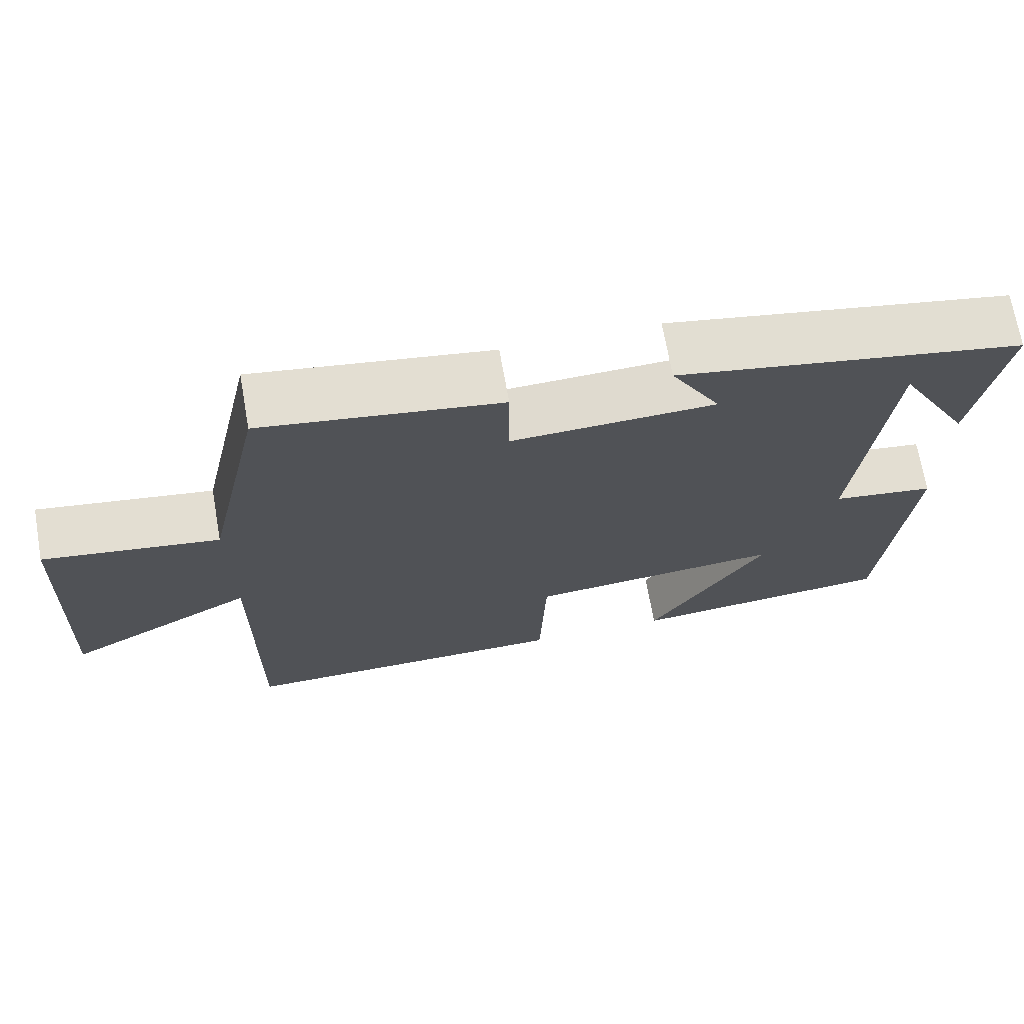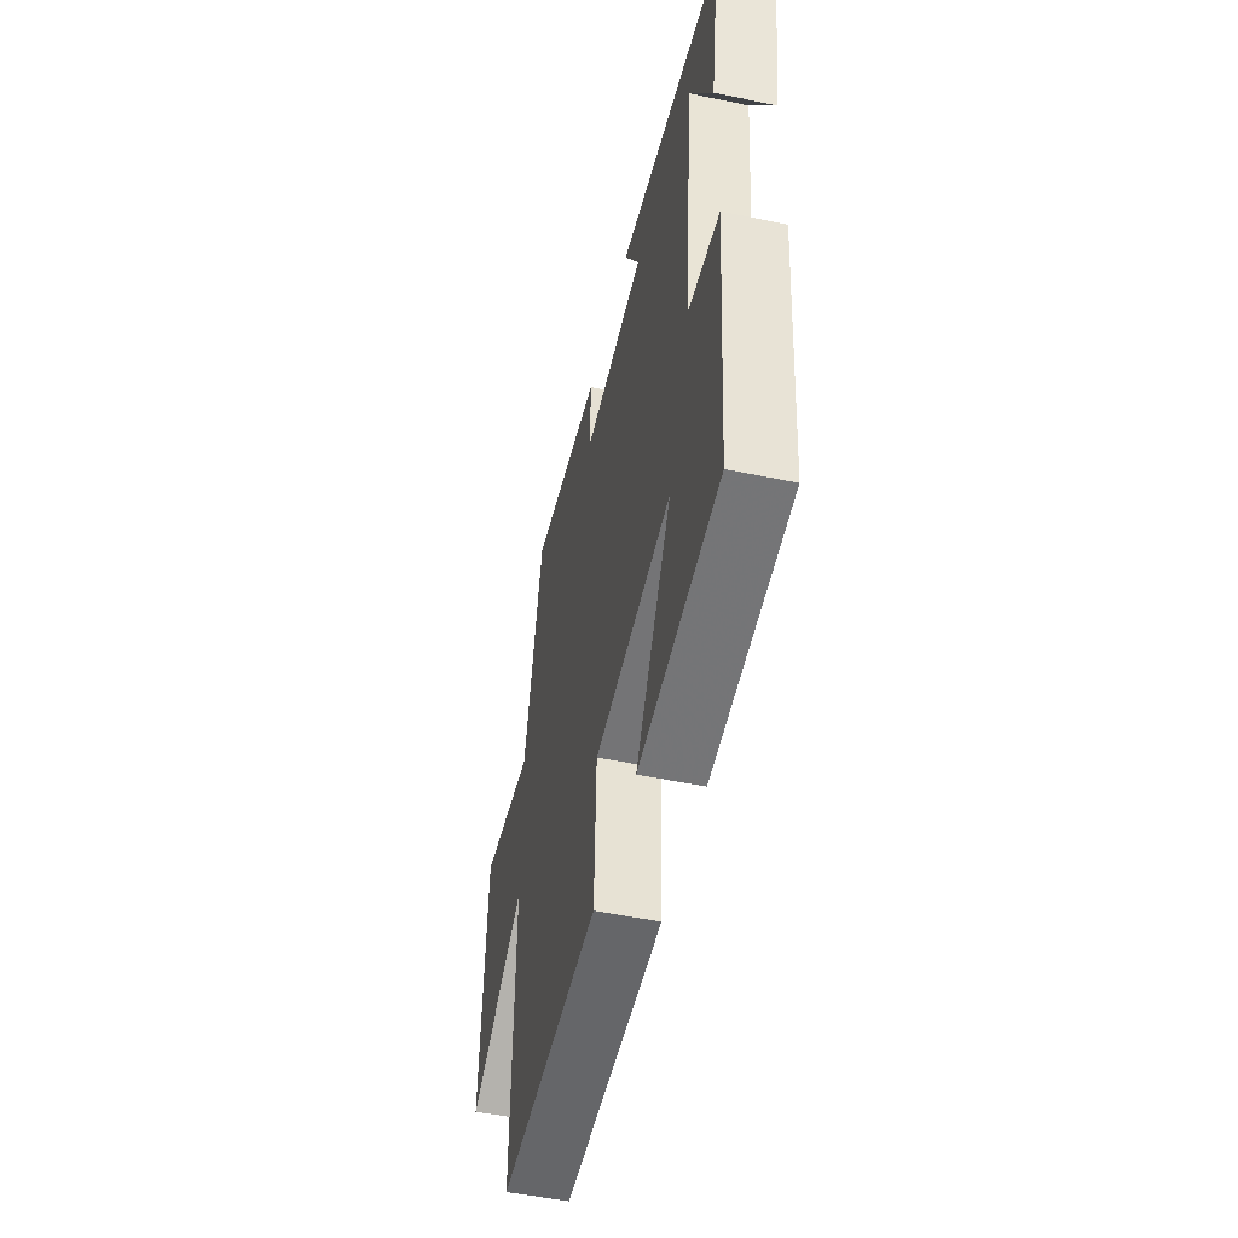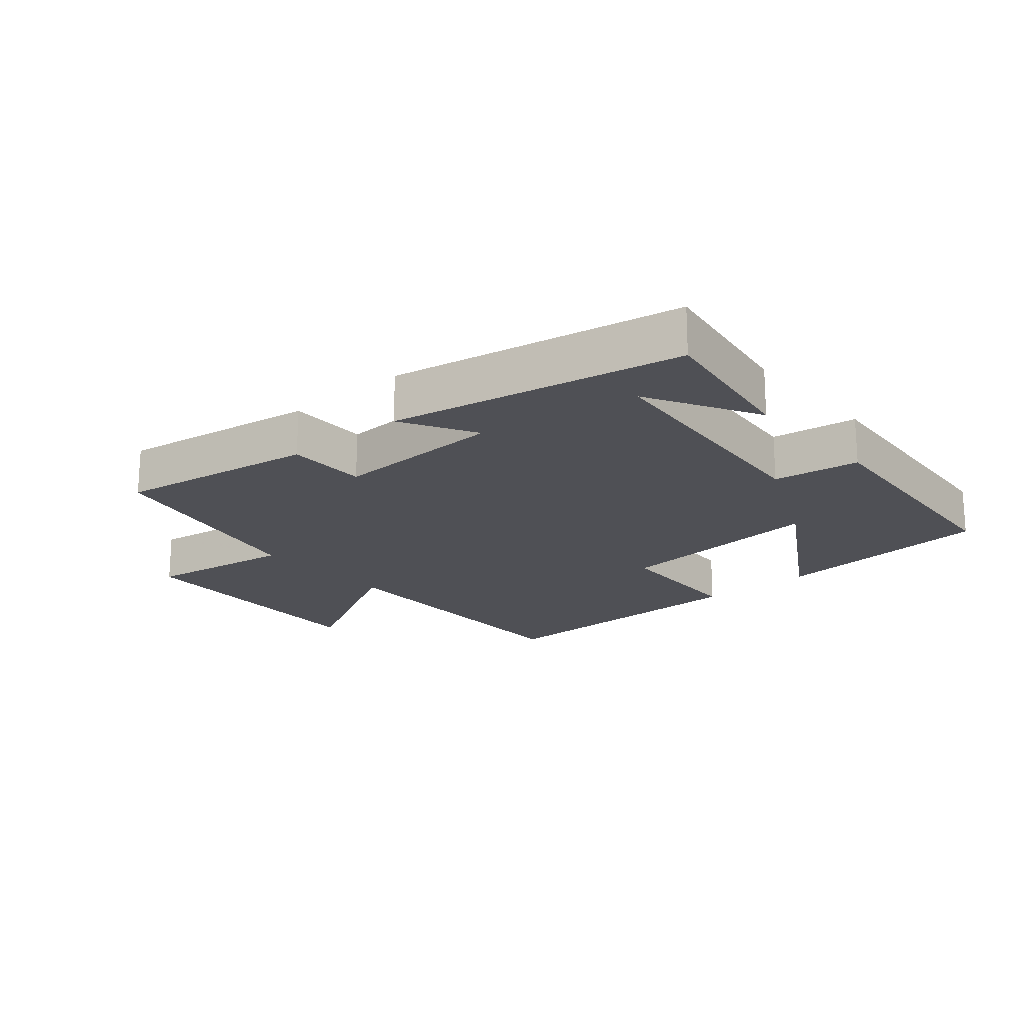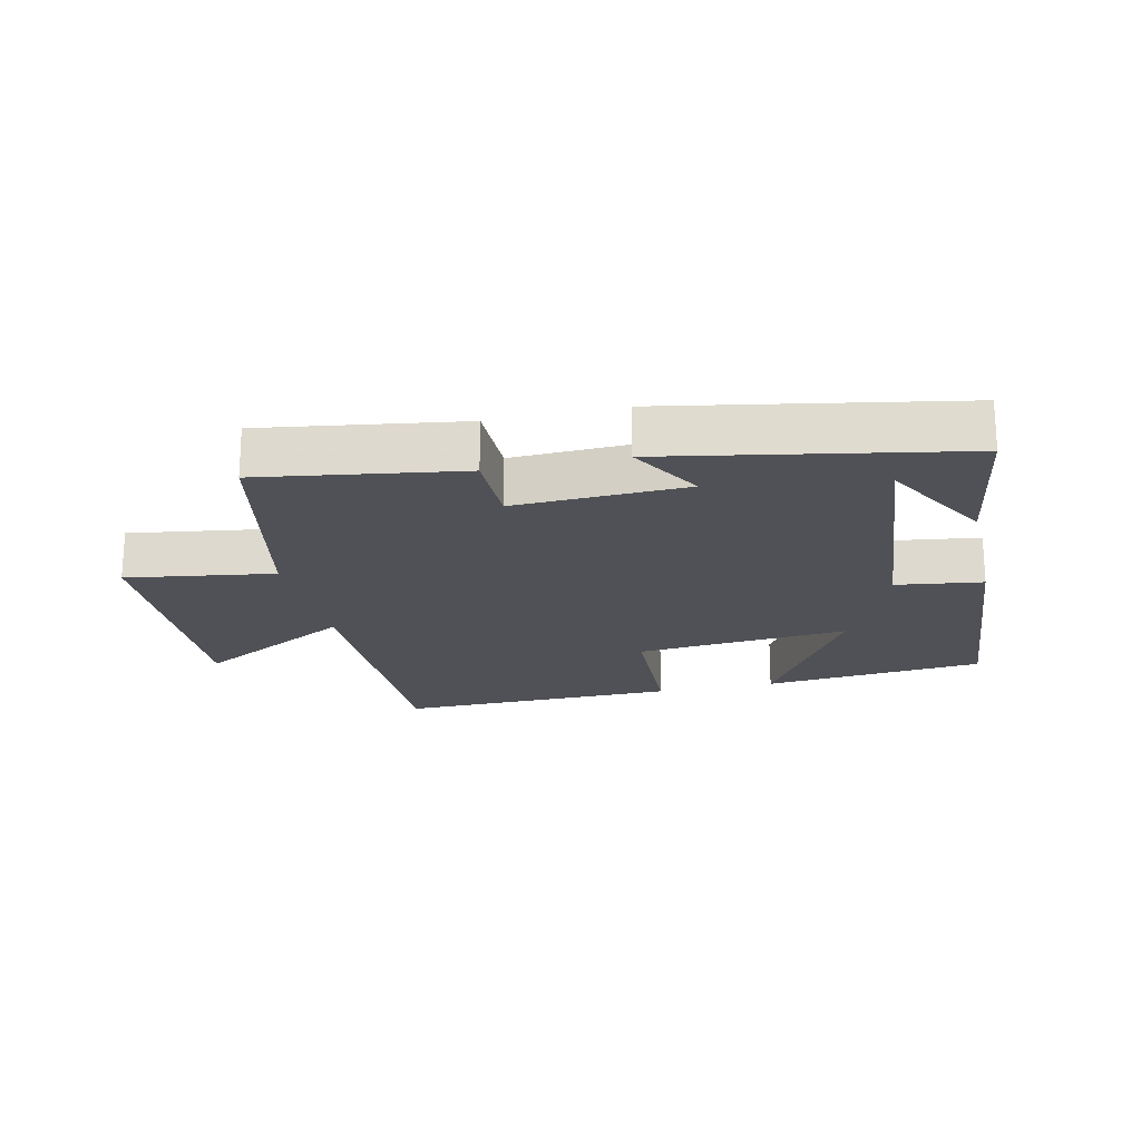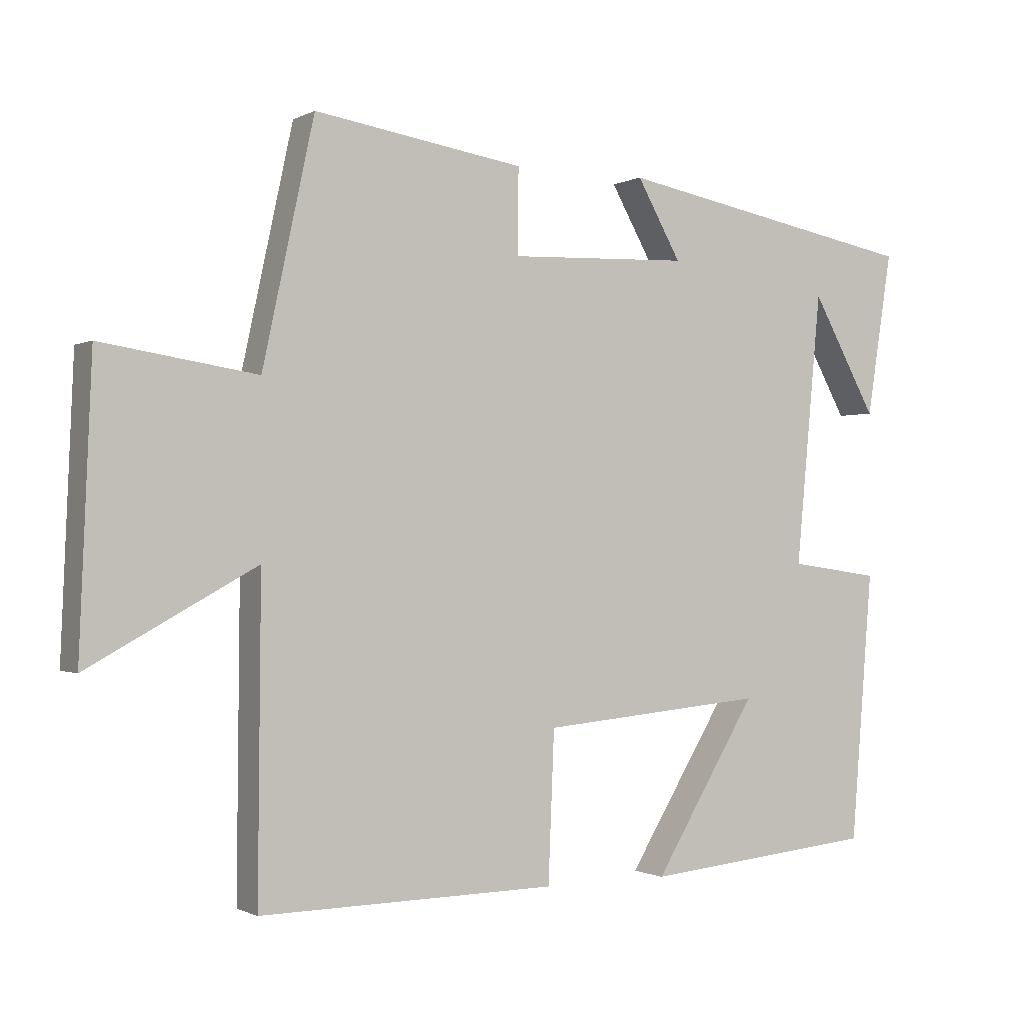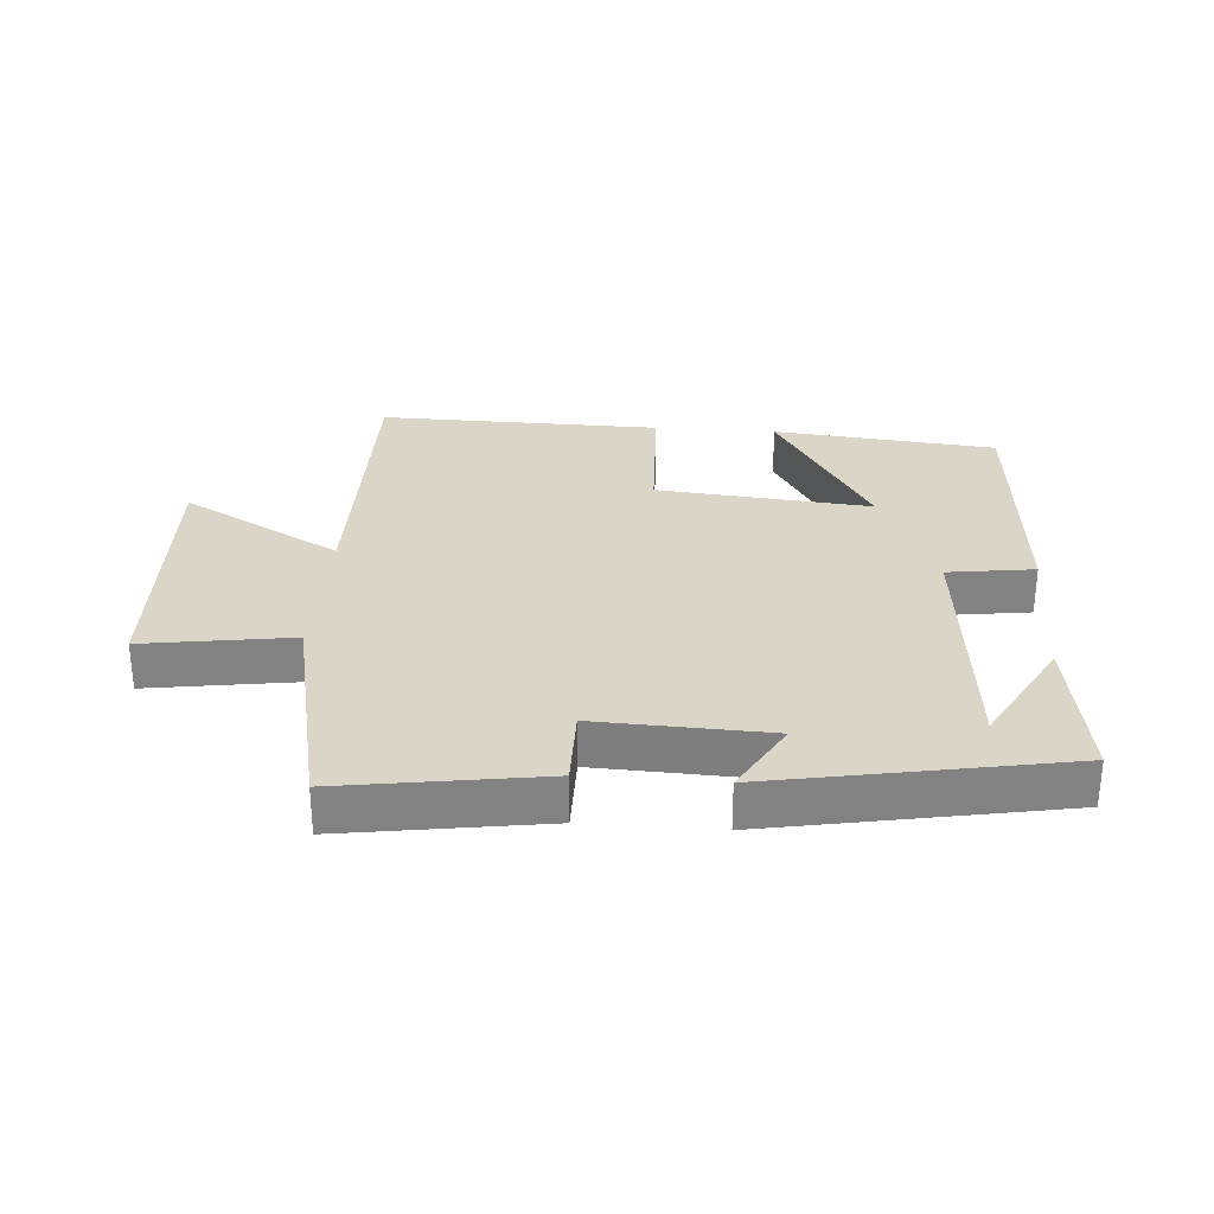
<metadata>
{"format":"obj","ext":"obj","renderer":"f3d","projection":"perspective","resolution":1024,"background":"white","views":[{"elev":69.8,"azim":-10.0,"up":"+Z"},{"elev":-51.1,"azim":77.1,"up":"+Z"},{"elev":-19.4,"azim":40.7,"up":"+Y"},{"elev":-20.3,"azim":13.0,"up":"+Y"},{"elev":-0.8,"azim":-29.7,"up":"+Z"},{"elev":29.6,"azim":4.4,"up":"+Y"}]}
</metadata>
<code>
v -0.504 0.07 -0.506
v -0.5 0.07 -0.05
v -0.747 0.07 -0.185
v -0.729 0.07 0.231
v -0.5 0.07 0.196
v -0.424 0.07 0.548
v -0.114 0.07 0.5
v -0.115 0.07 0.375
v 0.151 0.07 0.385
v 0.086 0.07 0.5
v 0.538 0.07 0.415
v 0.5 0.07 0.174
v 0.404 0.07 0.347
v 0.366 0.07 -0.053
v 0.5 0.07 -0.072
v 0.468 0.07 -0.467
v 0.122 0.07 -0.5
v 0.275 0.07 -0.25
v -0.057 0.07 -0.28
v -0.066 0.07 -0.5
v -0.504 0 -0.506
v -0.5 0 -0.05
v -0.747 0 -0.185
v -0.729 0 0.231
v -0.5 0 0.196
v -0.424 0 0.548
v -0.114 0 0.5
v -0.115 0 0.375
v 0.151 0 0.385
v 0.086 0 0.5
v 0.538 0 0.415
v 0.5 0 0.174
v 0.404 0 0.347
v 0.366 0 -0.053
v 0.5 0 -0.072
v 0.468 0 -0.467
v 0.122 0 -0.5
v 0.275 0 -0.25
v -0.057 0 -0.28
v -0.066 0 -0.5
f 19 20 1 2
f 18 19 2
f 15 16 17 18
f 14 15 18 2
f 13 14 2
f 11 12 13
f 9 10 11 13
f 8 9 13 2
f 5 6 7 8
f 5 8 2 3
f 3 4 5
f 22 21 40 39
f 22 39 38
f 38 37 36 35
f 22 38 35 34
f 22 34 33
f 33 32 31
f 33 31 30 29
f 22 33 29 28
f 28 27 26 25
f 23 22 28 25
f 25 24 23
f 1 21 22 2
f 2 22 23 3
f 3 23 24 4
f 4 24 25 5
f 5 25 26 6
f 6 26 27 7
f 7 27 28 8
f 8 28 29 9
f 9 29 30 10
f 10 30 31 11
f 11 31 32 12
f 12 32 33 13
f 13 33 34 14
f 14 34 35 15
f 15 35 36 16
f 16 36 37 17
f 17 37 38 18
f 18 38 39 19
f 19 39 40 20
f 20 40 21 1

</code>
